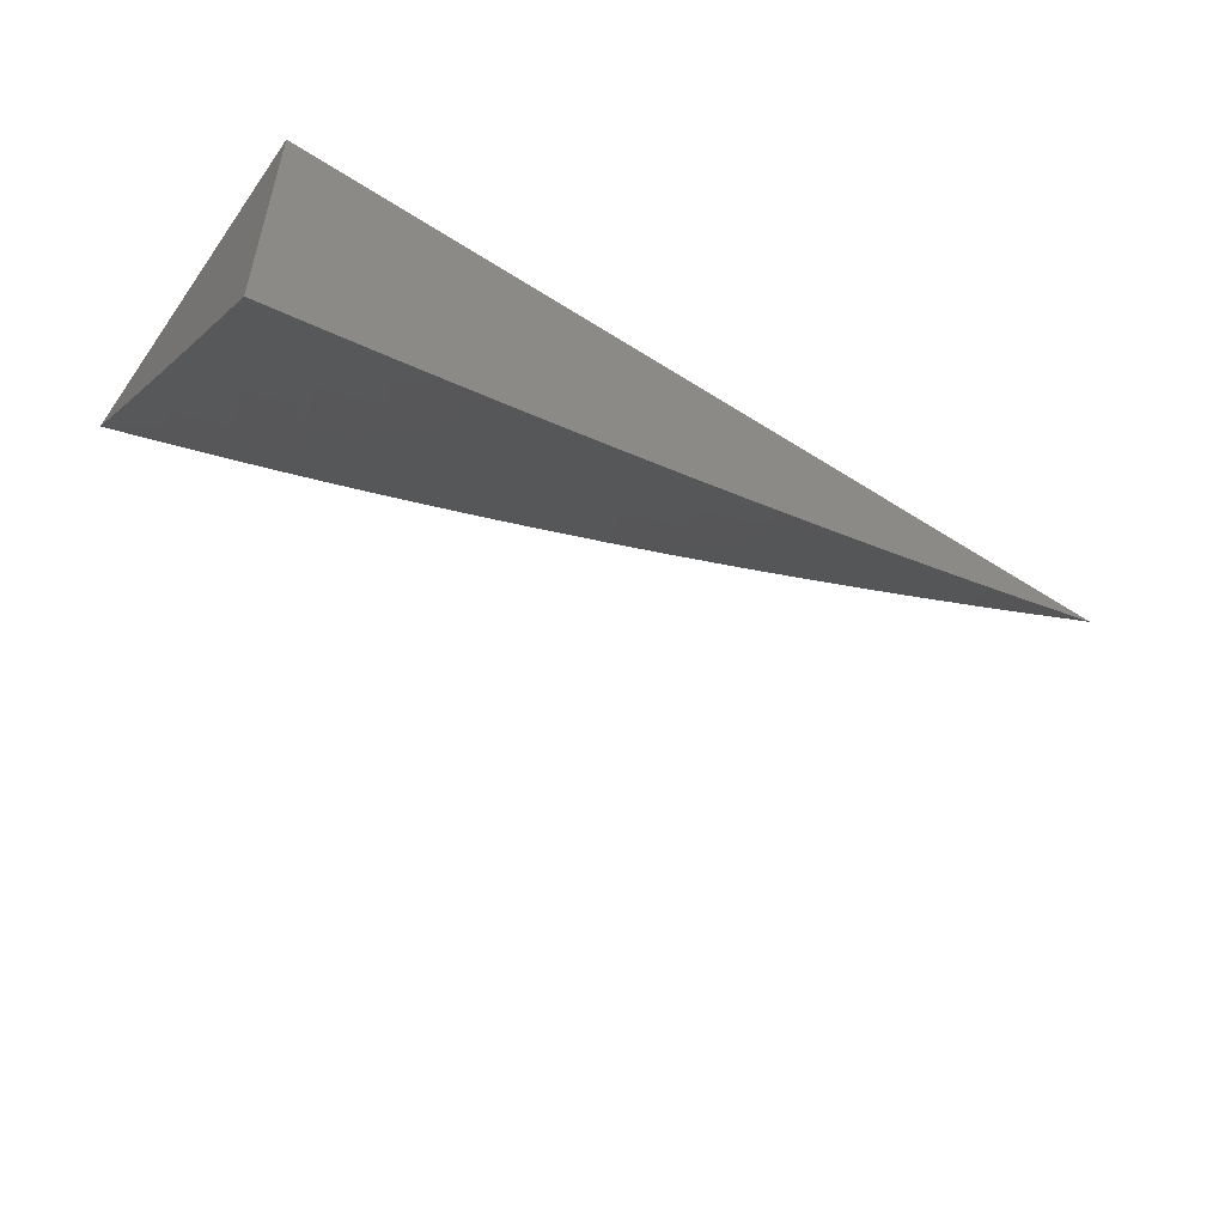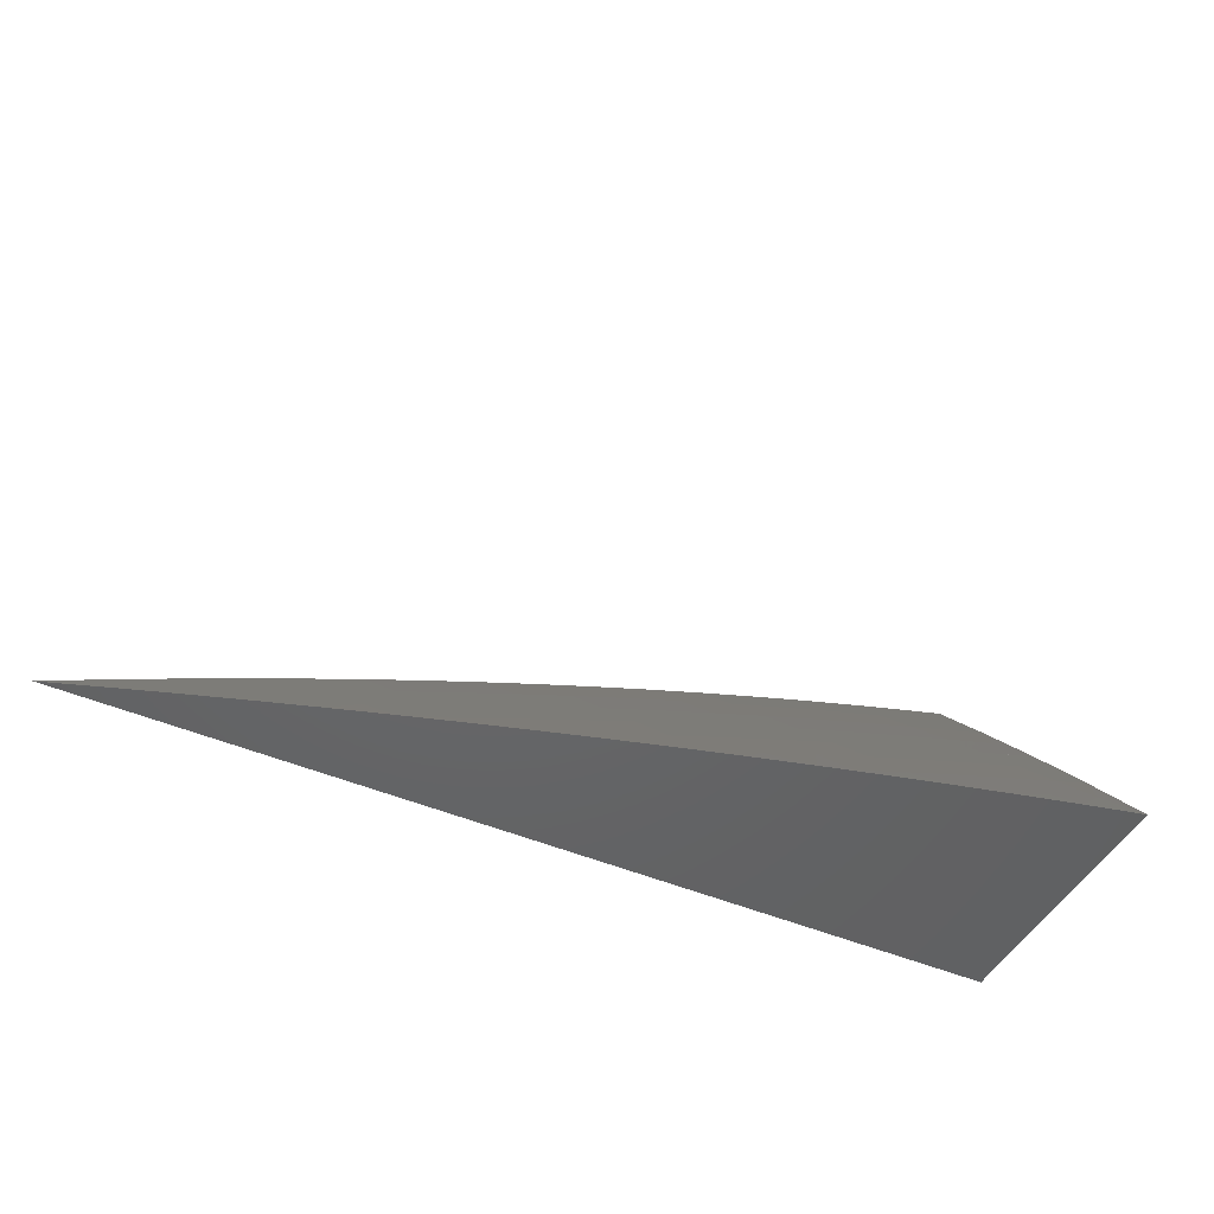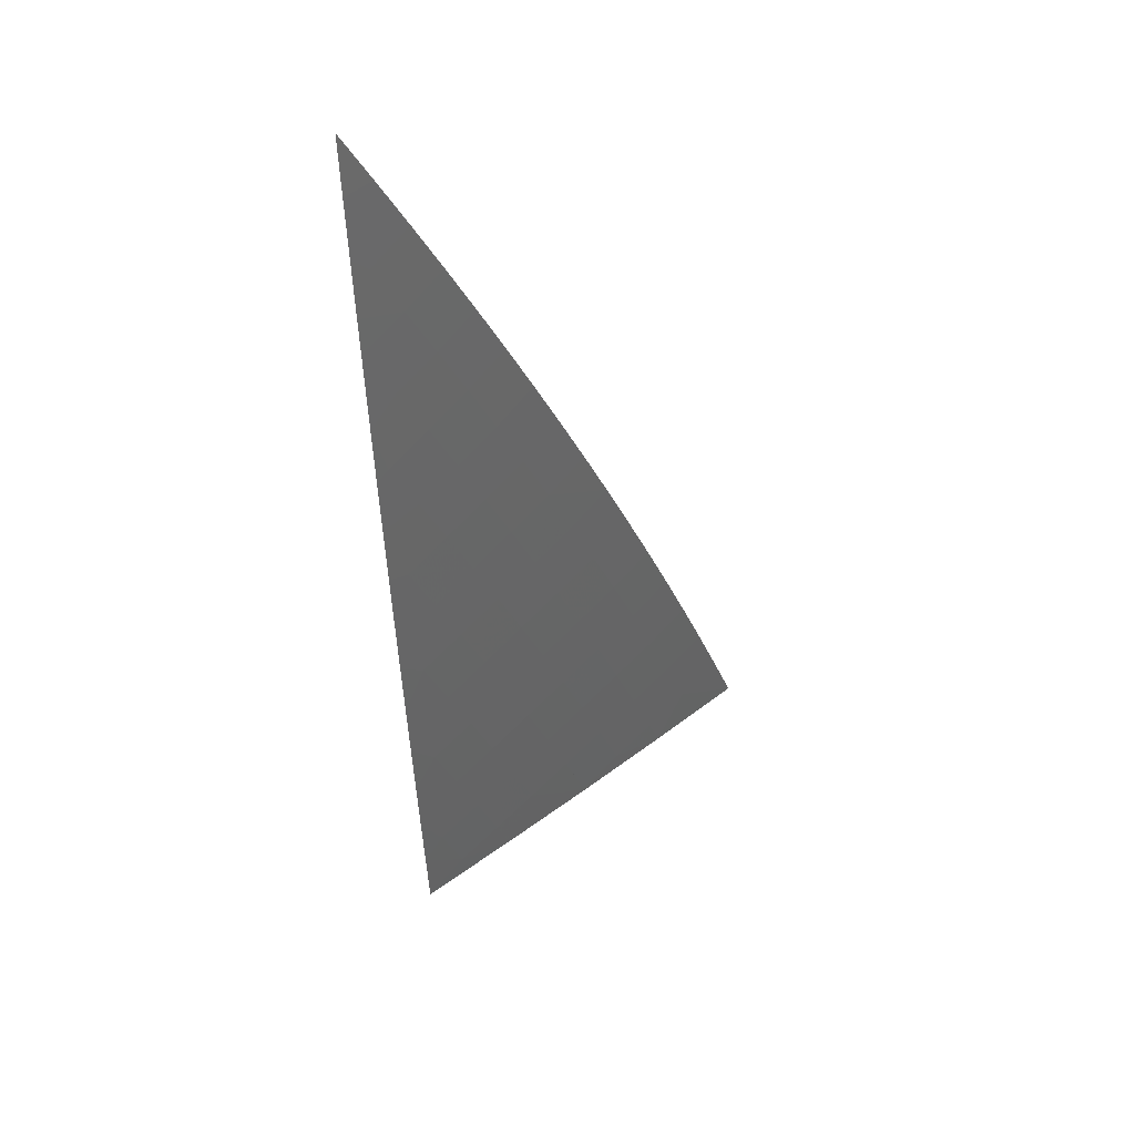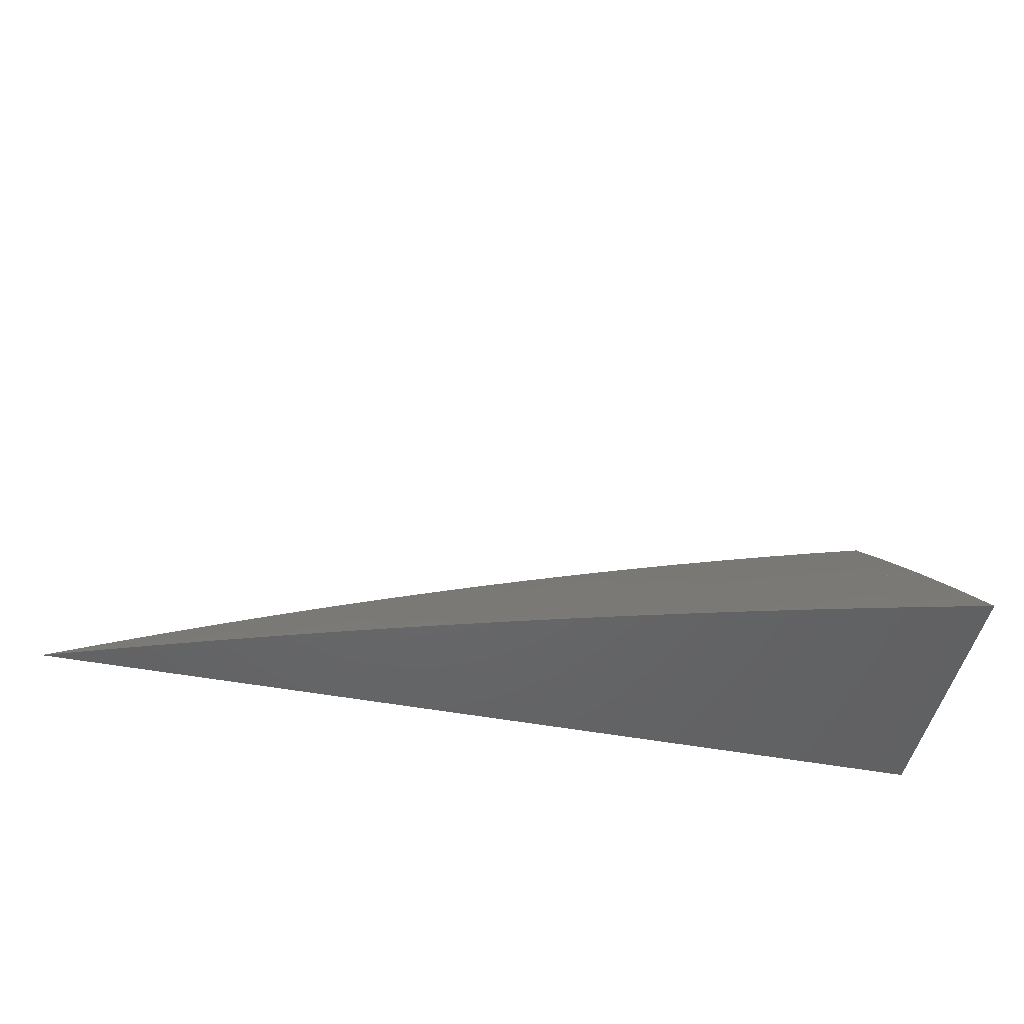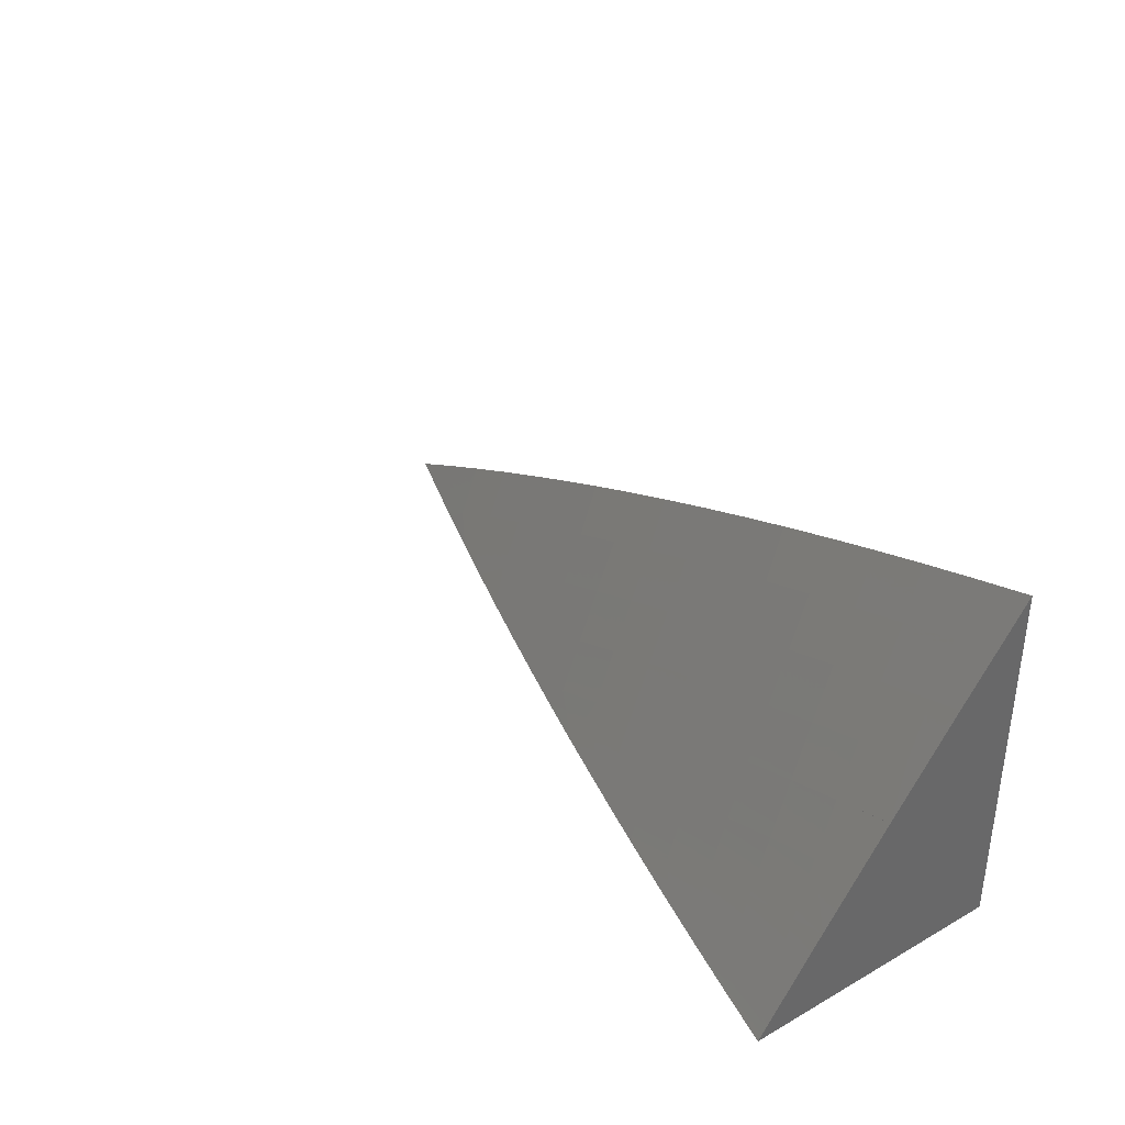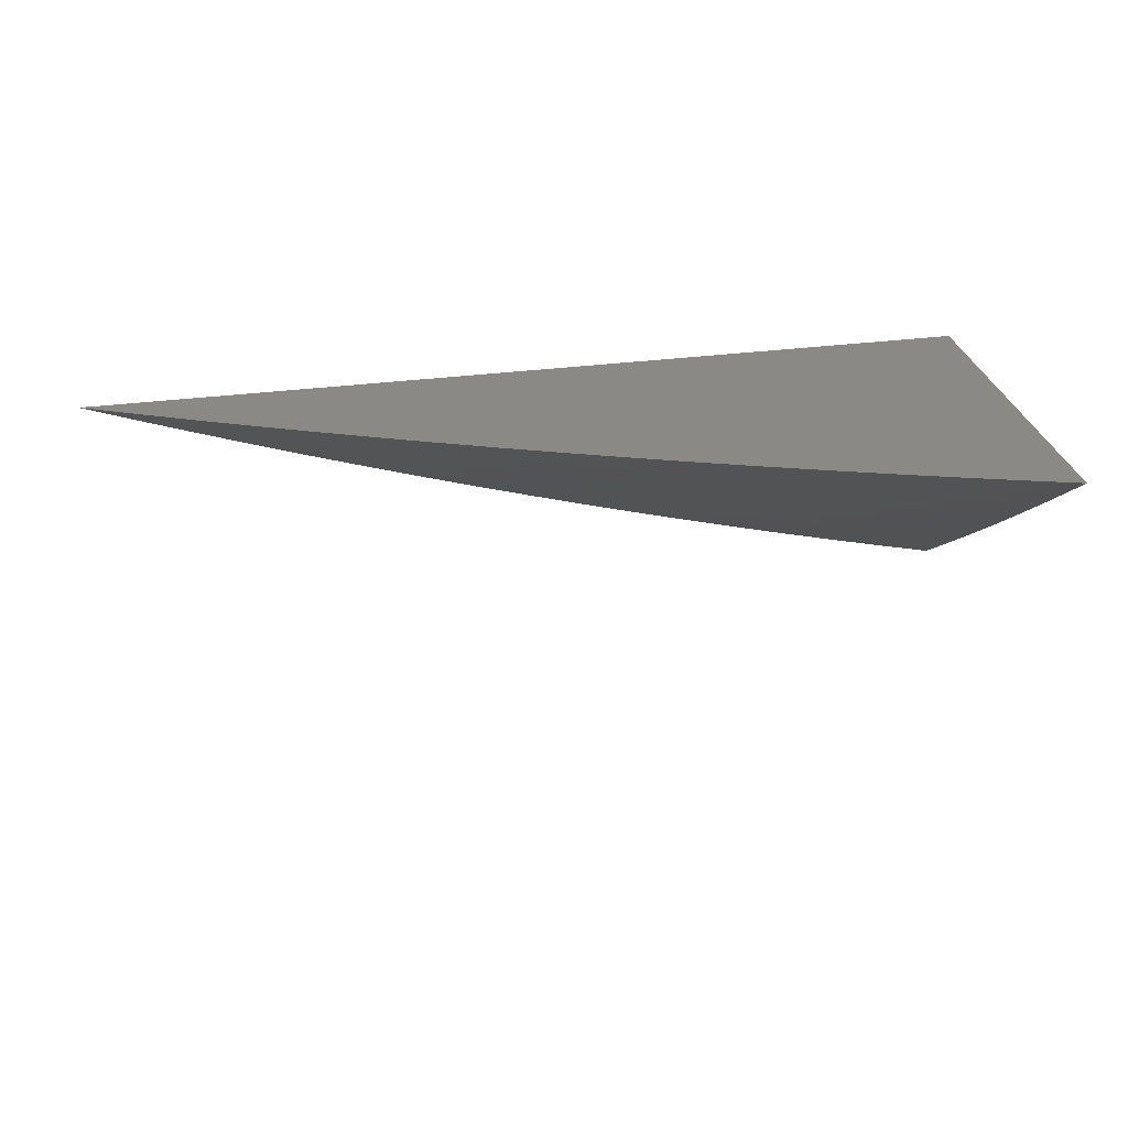
<metadata>
{"format":"stl","ext":"stl","renderer":"f3d","projection":"perspective","resolution":1024,"background":"white","views":[{"elev":-51.9,"azim":-34.7,"up":"+Z"},{"elev":-46.8,"azim":153.9,"up":"+Y"},{"elev":-34.6,"azim":92.4,"up":"+Z"},{"elev":-47.6,"azim":168.1,"up":"+Y"},{"elev":35.8,"azim":-126.4,"up":"+Y"},{"elev":29.7,"azim":168.6,"up":"+Z"}]}
</metadata>
<code>
# stl→obj: 98 verts, 192 faces
v 2 6.283 -9.072
v 2 6.375 -9
v 2.048 6.314 -9.036
v 2.063 6.356 -9
v 2.109 6.295 -9.036
v 2.125 6.336 -9
v 2.17 6.275 -9.036
v 2.187 6.316 -9
v 2.232 6.255 -9.036
v 2.249 6.295 -9
v 2.293 6.233 -9.036
v 2.311 6.274 -9
v 2.354 6.212 -9.036
v 2.373 6.252 -9
v 2.414 6.189 -9.036
v 2.434 6.229 -9
v 2.475 6.166 -9.036
v 2.495 6.206 -9
v 2.536 6.143 -9.036
v 2.556 6.182 -9
v 2.597 6.119 -9.036
v 2.617 6.158 -9
v 2.657 6.094 -9.036
v 2.678 6.133 -9
v 2.717 6.068 -9.036
v 2.738 6.108 -9
v 2.777 6.042 -9.036
v 2.798 6.082 -9
v 2.837 6.015 -9.036
v 2.858 6.055 -9
v 2.856 6 -9.041
v 2.917 6.028 -9
v 2.917 6 -9.021
v 2.977 6 -9
v 2.796 6 -9.061
v 2.759 6.002 -9.072
v 2.736 6 -9.081
v 2.699 6.028 -9.072
v 2.675 6 -9.1
v 2.639 6.053 -9.072
v 2.621 6.012 -9.108
v 2.579 6.078 -9.072
v 2.562 6.037 -9.108
v 2.519 6.102 -9.072
v 2.502 6.06 -9.108
v 2.459 6.125 -9.072
v 2.442 6.084 -9.108
v 2.398 6.148 -9.072
v 2.382 6.106 -9.108
v 2.338 6.17 -9.072
v 2.322 6.128 -9.108
v 2.277 6.192 -9.072
v 2.262 6.15 -9.108
v 2.217 6.213 -9.072
v 2.202 6.171 -9.108
v 2.156 6.233 -9.072
v 2.141 6.191 -9.108
v 2.095 6.253 -9.072
v 2.081 6.211 -9.108
v 2.034 6.272 -9.072
v 2.021 6.23 -9.108
v 2 6.189 -9.144
v 2.007 6.187 -9.144
v 2.067 6.168 -9.144
v 2.614 6 -9.119
v 2.553 6 -9.137
v 2.485 6.019 -9.144
v 2.492 6 -9.155
v 2.431 6 -9.173
v 2.425 6.042 -9.144
v 2.37 6 -9.19
v 2.366 6.065 -9.144
v 2.35 6.023 -9.179
v 2.306 6.087 -9.144
v 2.29 6.045 -9.179
v 2.246 6.108 -9.144
v 2.231 6.066 -9.179
v 2.187 6.129 -9.144
v 2.172 6.086 -9.179
v 2.127 6.149 -9.144
v 2.112 6.106 -9.179
v 2.053 6.126 -9.179
v 2 6.095 -9.214
v 2.038 6.083 -9.214
v 2.024 6.04 -9.248
v 2.083 6.021 -9.248
v 2.062 6 -9.268
v 2.124 6 -9.254
v 2.141 6.001 -9.248
v 2.185 6 -9.238
v 2.156 6.044 -9.214
v 2.215 6.023 -9.214
v 2.309 6 -9.206
v 2.274 6.002 -9.214
v 2.247 6 -9.223
v 2 6 -9.283
v 2.097 6.064 -9.214
v 2 6 -9
f 1 2 3
f 3 2 4
f 3 4 5
f 5 4 6
f 5 6 7
f 7 6 8
f 7 8 9
f 9 8 10
f 9 10 11
f 11 10 12
f 11 12 13
f 13 12 14
f 13 14 15
f 15 14 16
f 15 16 17
f 17 16 18
f 17 18 19
f 19 18 20
f 19 20 21
f 21 20 22
f 21 22 23
f 23 22 24
f 23 24 25
f 25 24 26
f 25 26 27
f 27 26 28
f 27 28 29
f 29 28 30
f 29 30 31
f 31 30 32
f 31 32 33
f 33 32 34
f 31 35 29
f 29 35 27
f 27 35 36
f 36 35 37
f 36 37 38
f 38 37 39
f 38 39 40
f 40 39 41
f 40 41 42
f 42 41 43
f 42 43 44
f 44 43 45
f 44 45 46
f 46 45 47
f 46 47 48
f 48 47 49
f 48 49 50
f 50 49 51
f 50 51 52
f 52 51 53
f 52 53 54
f 54 53 55
f 54 55 56
f 56 55 57
f 56 57 58
f 58 57 59
f 58 59 60
f 60 59 61
f 60 61 1
f 1 61 62
f 62 61 63
f 62 63 64
f 64 63 61
f 64 61 59
f 39 65 41
f 41 65 43
f 65 66 43
f 43 66 67
f 43 67 45
f 45 67 47
f 66 68 67
f 67 68 69
f 67 69 70
f 70 69 71
f 70 71 72
f 72 71 73
f 72 73 74
f 74 73 75
f 74 75 76
f 76 75 77
f 76 77 78
f 78 77 79
f 78 79 80
f 80 79 81
f 80 81 64
f 64 81 82
f 64 82 62
f 62 82 83
f 83 82 84
f 83 84 85
f 85 84 86
f 85 86 87
f 87 86 88
f 88 86 89
f 88 89 90
f 90 89 91
f 90 91 92
f 92 91 79
f 92 79 77
f 71 93 73
f 73 93 75
f 75 93 94
f 94 93 95
f 94 95 92
f 92 95 90
f 87 96 85
f 85 96 83
f 60 1 3
f 58 60 3
f 56 58 5
f 5 58 3
f 80 64 59
f 80 59 57
f 84 82 97
f 97 82 81
f 97 81 91
f 91 81 79
f 54 56 7
f 7 56 5
f 78 80 57
f 78 57 55
f 89 86 97
f 97 86 84
f 89 97 91
f 52 54 9
f 9 54 7
f 76 78 55
f 76 55 53
f 50 52 11
f 11 52 9
f 74 76 53
f 74 53 51
f 94 92 77
f 94 77 75
f 48 50 13
f 13 50 11
f 72 74 51
f 72 51 49
f 46 48 15
f 15 48 13
f 70 72 49
f 70 49 47
f 44 46 17
f 17 46 15
f 67 70 47
f 42 44 19
f 19 44 17
f 40 42 21
f 21 42 19
f 38 40 23
f 23 40 21
f 36 38 25
f 25 38 23
f 27 36 25
f 96 87 98
f 98 87 88
f 98 88 90
f 90 95 98
f 98 95 93
f 98 93 71
f 71 69 98
f 98 69 68
f 98 68 66
f 66 65 98
f 98 65 39
f 98 39 37
f 37 35 98
f 98 35 31
f 98 31 33
f 33 34 98
f 34 32 98
f 98 32 30
f 98 30 28
f 28 26 98
f 98 26 24
f 98 24 22
f 22 20 98
f 98 20 18
f 98 18 16
f 16 14 98
f 98 14 12
f 98 12 10
f 10 8 98
f 98 8 6
f 98 6 4
f 4 2 98
f 2 1 98
f 98 1 62
f 98 62 83
f 83 96 98

</code>
